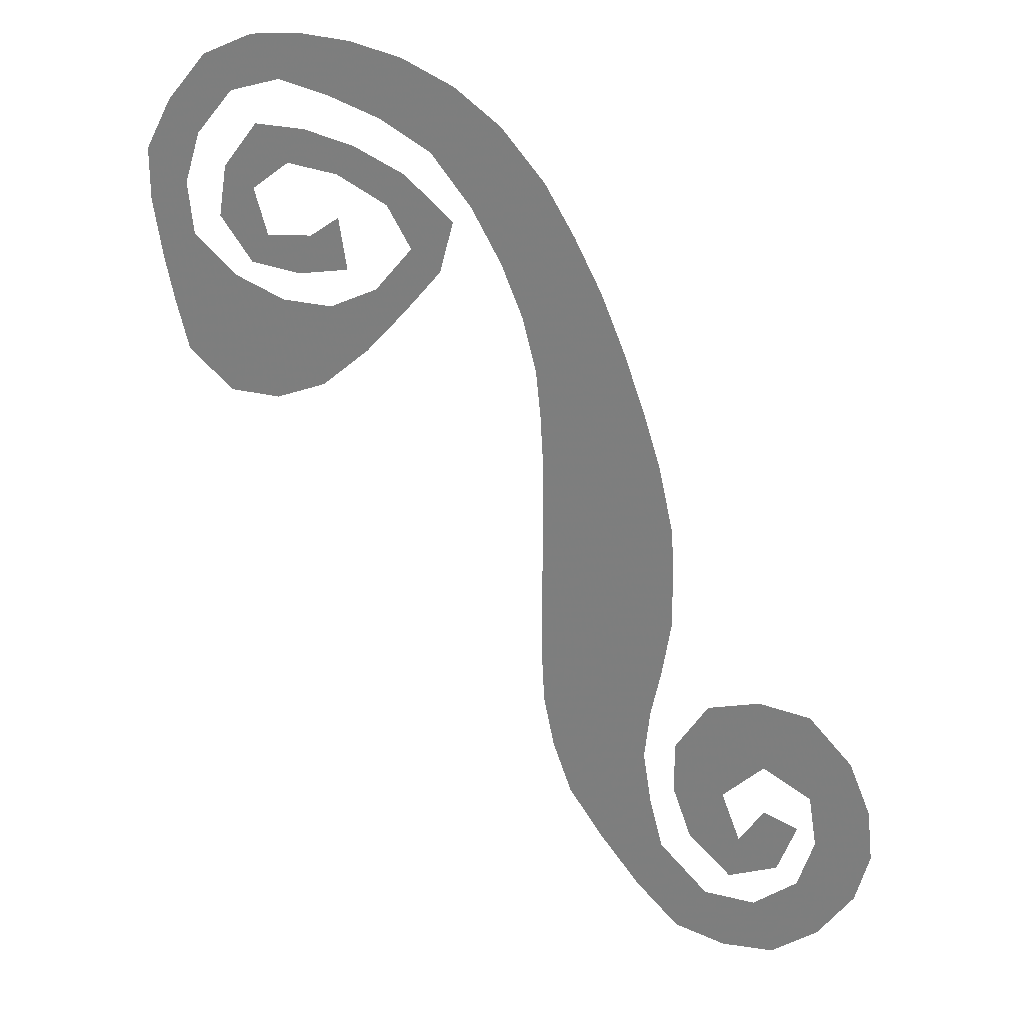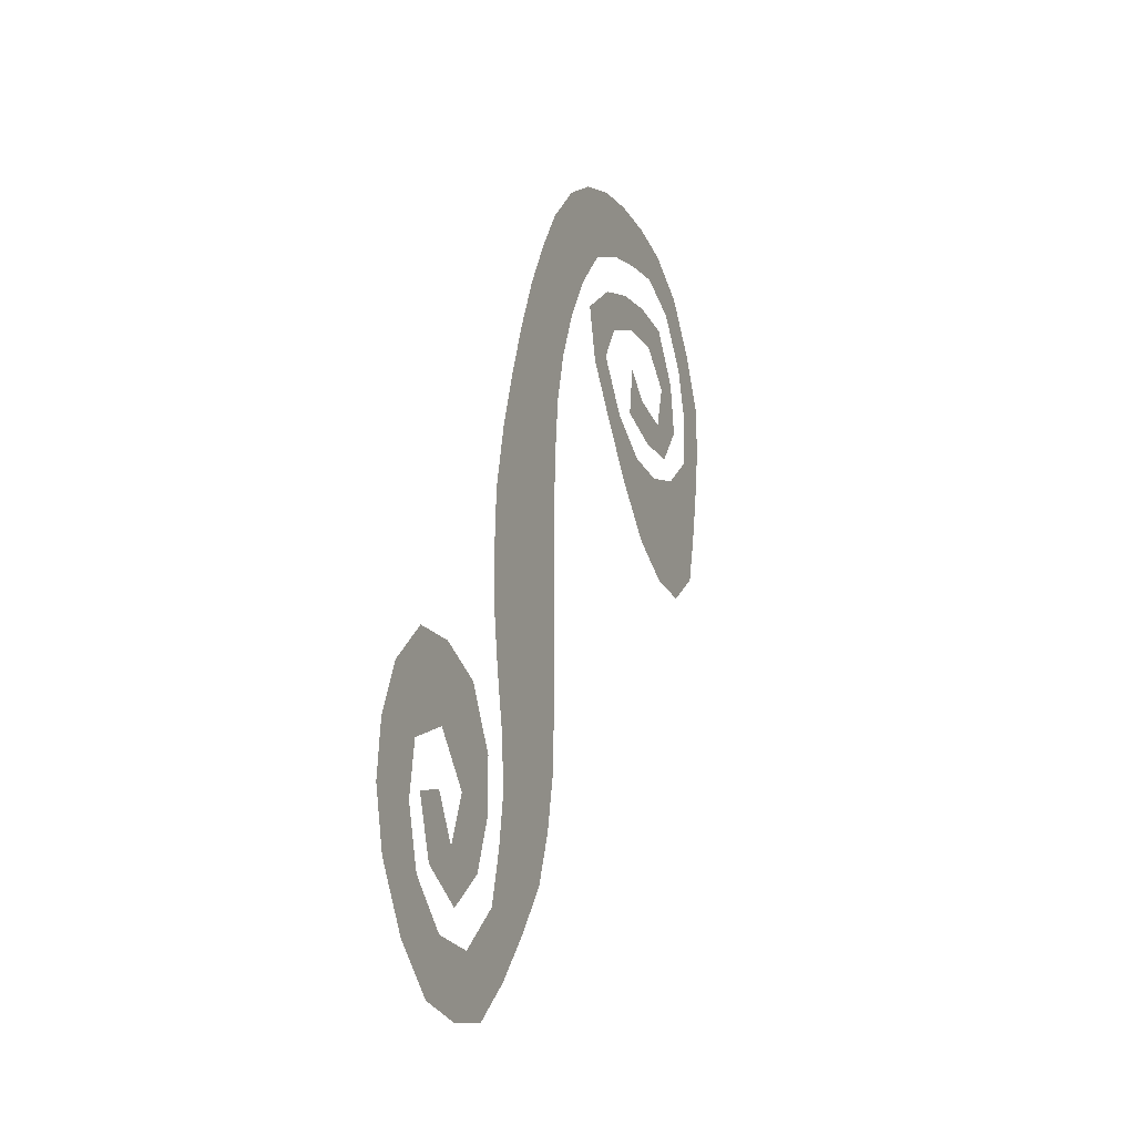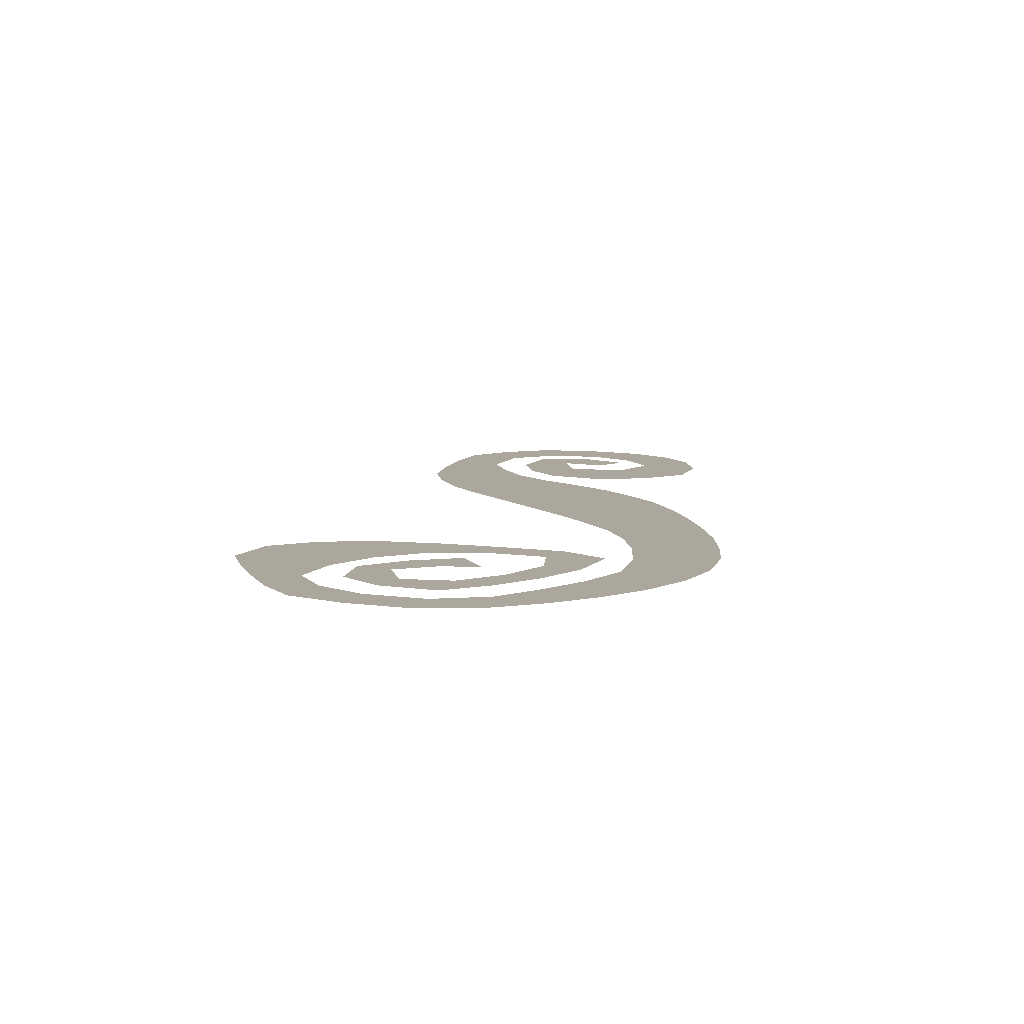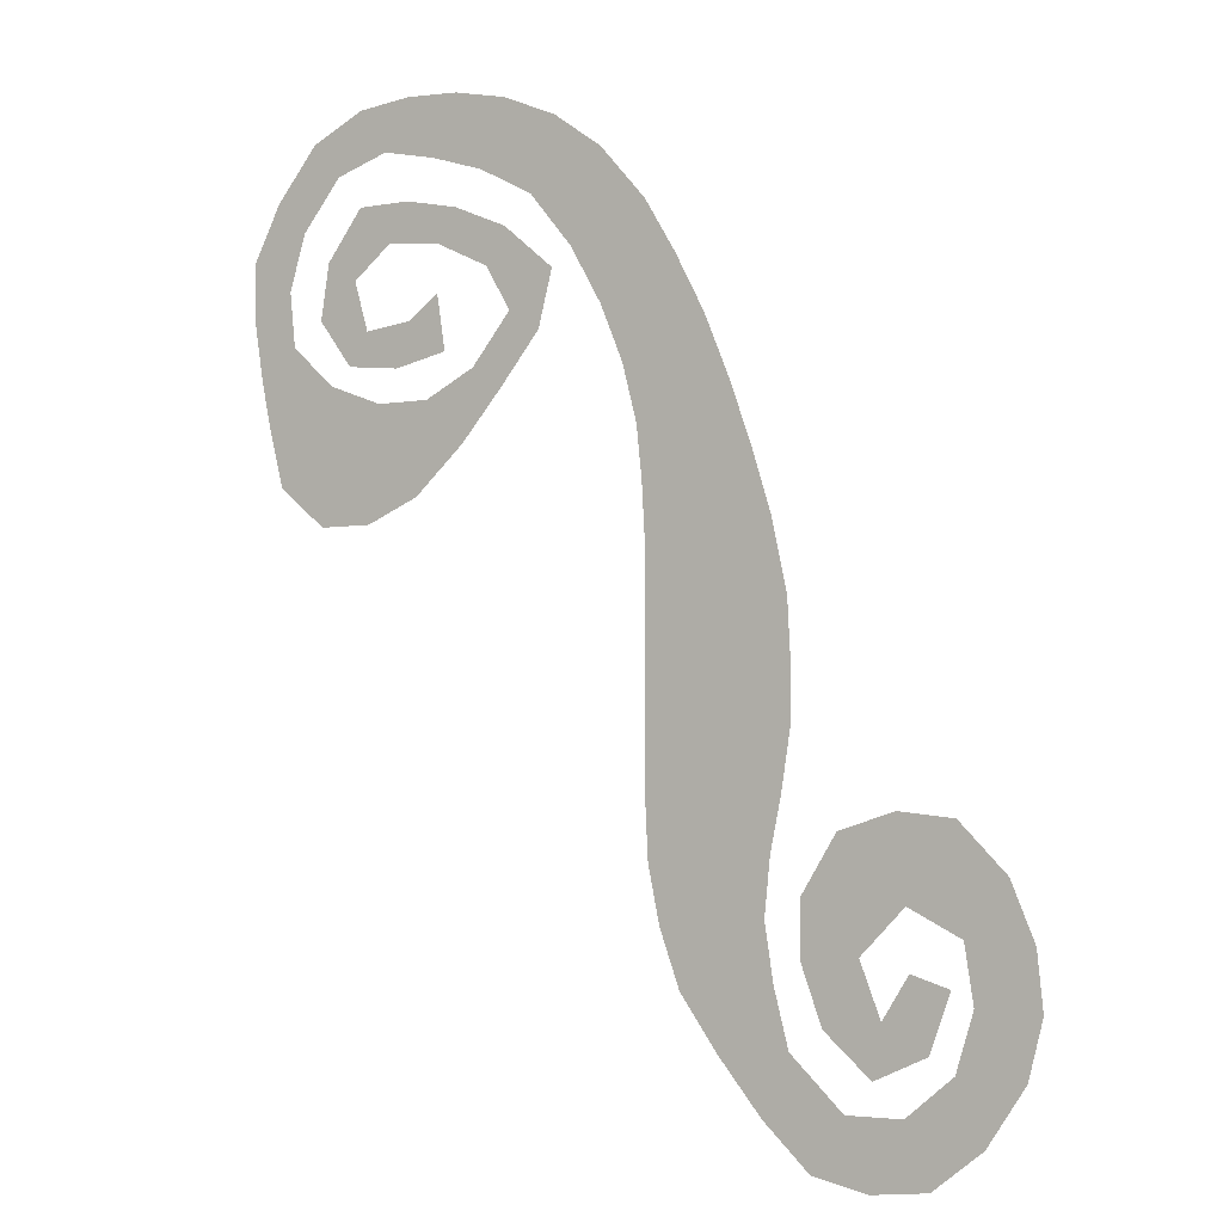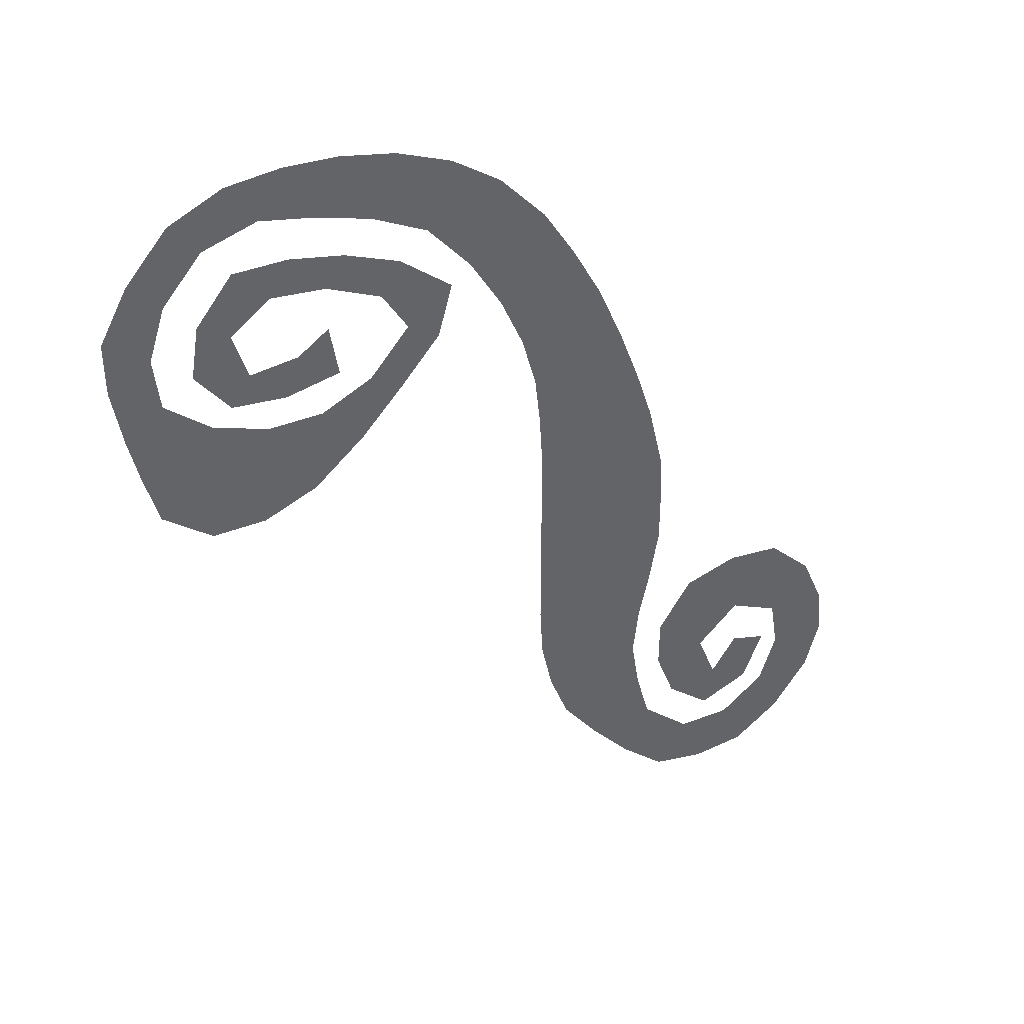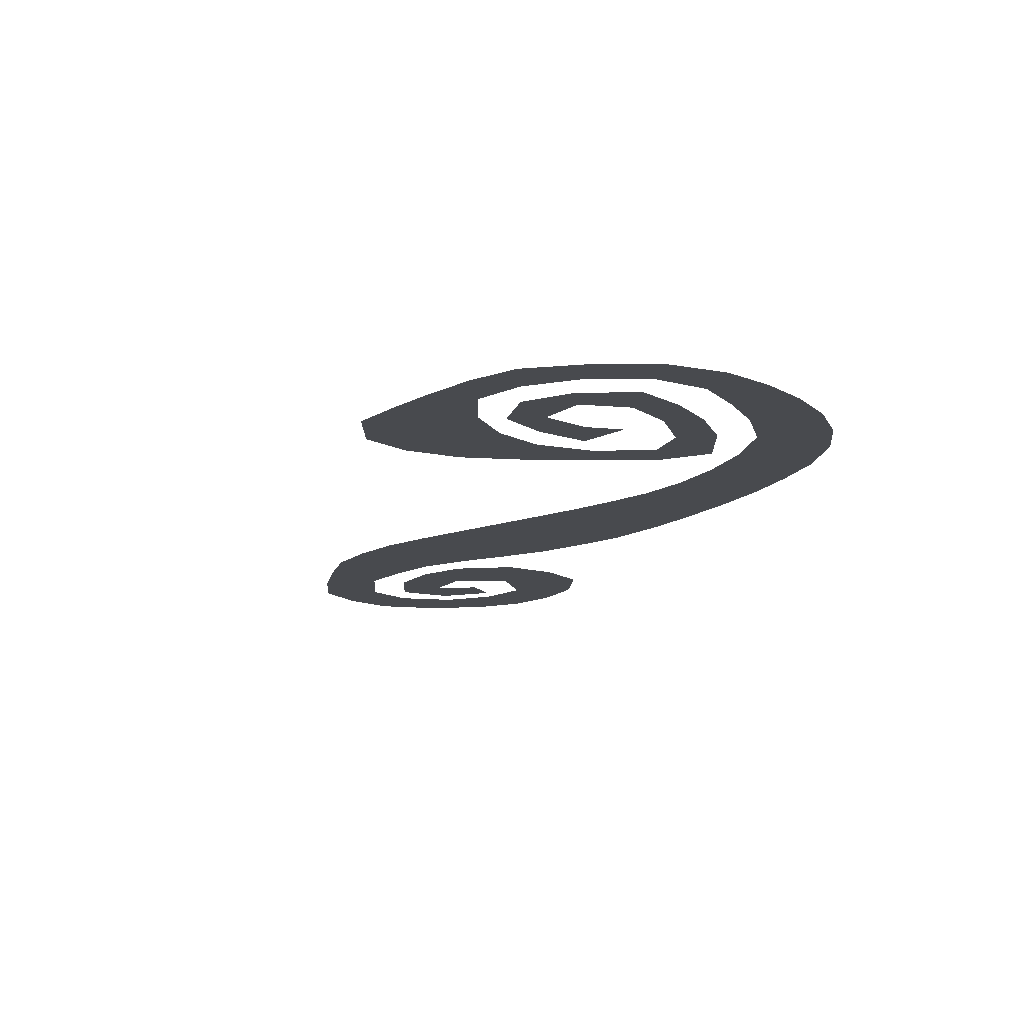
<metadata>
{"format":"obj","ext":"obj","renderer":"f3d","projection":"perspective","resolution":1024,"background":"white","views":[{"elev":26.3,"azim":-158.6,"up":"+Y"},{"elev":-22.6,"azim":-69.0,"up":"+Y"},{"elev":8.4,"azim":152.1,"up":"+Z"},{"elev":-3.4,"azim":-147.5,"up":"+Y"},{"elev":41.3,"azim":154.8,"up":"+Y"},{"elev":-13.3,"azim":130.2,"up":"+Z"}]}
</metadata>
<code>
v 0.2707 0.6379 0
v 0.2936 0.7014 0
v 0.3198 0.7639 0
v 0.3496 0.8204 0
v 0.3817 0.8728 0
v 0.429 0.926 0
v 0.4793 0.9615 0
v 0.5355 0.9852 0
v 0.5917 0.997 0
v 0.6479 1 0
v 0.7041 0.9941 0
v 0.7604 0.9675 0
v 0.8047 0.9142 0
v 0.8343 0.858 0
v 0.8343 0.8018 0
v 0.8243 0.7393 0
v 0.8136 0.6891 0
v 0.7988 0.6331 0
v 0.7485 0.5917 0
v 0.6923 0.5917 0
v 0.6361 0.6154 0
v 0.5828 0.6627 0
v 0.5379 0.7137 0
v 0.497 0.7633 0
v 0.4823 0.8195 0
v 0.5355 0.8639 0
v 0.5917 0.8876 0
v 0.6479 0.8994 0
v 0.7041 0.8994 0
v 0.7426 0.8491 0
v 0.7515 0.7929 0
v 0.716 0.7456 0
v 0.6598 0.7396 0
v 0.6036 0.7515 0
v 0.6124 0.8077 0
v 0.645 0.784 0
v 0.6953 0.7781 0
v 0.7101 0.8284 0
v 0.6686 0.8609 0
v 0.6124 0.855 0
v 0.5562 0.8284 0
v 0.5296 0.784 0
v 0.571 0.7337 0
v 0.6243 0.7071 0
v 0.6805 0.7071 0
v 0.7367 0.7278 0
v 0.784 0.7692 0
v 0.7899 0.8254 0
v 0.7722 0.8817 0
v 0.7308 0.9319 0
v 0.6746 0.9497 0
v 0.6183 0.9379 0
v 0.5621 0.9201 0
v 0.5059 0.8905 0
v 0.4615 0.8373 0
v 0.429 0.7811 0
v 0.4053 0.7248 0
v 0.3905 0.6686 0
v 0.385 0.617 0
v 0.3818 0.5622 0
v 0.3816 0.5051 0
v 0.3817 0.4504 0
v 0.3817 0.3871 0
v 0.3816 0.3318 0
v 0.3787 0.2752 0
v 0.3669 0.2189 0
v 0.3462 0.1627 0
v 0.308 0.11 0
v 0.2633 0.05621 0
v 0.216 0.01183 0
v 0.1598 0 0
v 0.1036 0.005917 0
v 0.05325 0.04438 0
v 0.01479 0.1006 0
v 0 0.1568 0
v 0.005917 0.213 0
v 0.02959 0.2692 0
v 0.07692 0.3166 0
v 0.1331 0.3225 0
v 0.1893 0.3047 0
v 0.2248 0.2485 0
v 0.2248 0.1923 0
v 0.2041 0.1361 0
v 0.1568 0.09467 0
v 0.1036 0.1183 0
v 0.08284 0.1746 0
v 0.1213 0.1864 0
v 0.1479 0.145 0
v 0.1686 0.1982 0
v 0.1243 0.2426 0
v 0.07101 0.216 0
v 0.06213 0.1598 0
v 0.07988 0.1036 0
v 0.1272 0.06509 0
v 0.1834 0.06509 0
v 0.2367 0.1154 0
v 0.2515 0.1716 0
v 0.2604 0.2278 0
v 0.2544 0.284 0
v 0.2436 0.3351 0
v 0.2337 0.3965 0
v 0.2339 0.4578 0
v 0.2367 0.5089 0
v 0.2526 0.5802 0
v 0.4681 0.9016 0
v 0.3522 0.7177 0
v 0.2949 0.1731 0
v 0.3346 0.6553 0
v 0.5226 0.9389 0
v 0.4254 0.8572 0
v 0.7155 0.9601 0
v 0.7645 0.9255 0
v 0.808 0.8353 0
v 0.04088 0.208 0
v 0.2654 0.1146 0
v 0.3162 0.238 0
v 0.2891 0.4864 0
v 0.3381 0.4175 0
v 0.2873 0.4274 0
v 0.5871 0.9633 0
v 0.3748 0.771 0
v 0.7981 0.8819 0
v 0.537 0.7479 0
v 0.6783 0.6481 0
v 0.7329 0.6568 0
v 0.3143 0.3057 0
v 0.0396 0.1378 0
v 0.09002 0.2689 0
v 0.1589 0.2696 0
v 0.06556 0.0824 0
v 0.3214 0.5967 0
v 0.302 0.5438 0
v 0.6544 0.9696 0
v 0.6341 0.6698 0
v 0.3096 0.3675 0
v 0.1838 0.2179 0
v 0.3924 0.8192 0
v 0.222 0.06256 0
v 0.1019 0.04452 0
v 0.1613 0.03396 0
v 0.5217 0.8107 0
v 0.5838 0.7008 0
v 0.7234 0.7855 0
v 0.7789 0.7037 0
v 0.176 0.1405 0
v 0.1273 0.1404 0
v 0.6592 0.7657 0
v 0.8049 0.7732 0
v 0.3361 0.4646 0
v 0.568 0.8541 0
v 0.6169 0.8752 0
v 0.6646 0.8768 0
v 0.338 0.5128 0
v 0.7076 0.8539 0
f 108 58 106
f 7 105 109
f 109 53 120
f 6 110 105
f 111 50 112
f 68 107 115
f 116 98 107
f 117 132 103
f 118 149 119
f 137 56 110
f 106 57 121
f 13 112 122
f 14 122 113
f 125 45 124
f 65 126 116
f 76 75 114
f 77 114 128
f 128 90 129
f 74 130 127
f 131 59 108
f 104 132 131
f 10 120 133
f 11 133 111
f 21 124 134
f 135 100 126
f 63 118 135
f 81 129 136
f 85 146 86
f 69 115 138
f 73 139 130
f 140 94 139
f 71 70 140
f 136 89 145
f 25 24 141
f 142 43 123
f 22 134 142
f 143 37 147
f 144 46 125
f 5 137 110
f 145 88 146
f 34 147 35
f 17 16 144
f 149 117 119
f 15 113 148
f 141 41 150
f 27 150 151
f 28 151 152
f 153 117 149
f 29 152 154
f 154 38 143
f 6 105 7
f 106 58 57
f 107 98 97
f 1 108 2
f 2 108 106
f 7 109 8
f 109 54 53
f 109 105 54
f 8 120 9
f 8 109 120
f 5 110 6
f 105 55 54
f 105 110 55
f 11 111 12
f 12 112 13
f 12 111 112
f 14 113 15
f 76 114 77
f 68 115 69
f 67 107 68
f 115 97 96
f 115 107 97
f 66 116 67
f 67 116 107
f 65 116 66
f 108 59 58
f 132 104 103
f 117 103 102
f 118 119 135
f 61 149 62
f 119 102 101
f 119 117 102
f 62 118 63
f 9 120 10
f 120 53 52
f 121 57 56
f 110 56 55
f 4 121 137
f 137 121 56
f 2 106 3
f 3 121 4
f 3 106 121
f 112 50 49
f 122 112 49
f 13 122 14
f 113 49 48
f 113 122 49
f 123 43 42
f 20 124 21
f 19 125 20
f 20 125 124
f 64 126 65
f 116 99 98
f 116 126 99
f 75 127 114
f 114 92 91
f 114 127 92
f 74 127 75
f 78 128 79
f 77 128 78
f 128 91 90
f 128 114 91
f 79 129 80
f 79 128 129
f 73 130 74
f 127 93 92
f 127 130 93
f 104 131 1
f 1 131 108
f 131 60 59
f 131 132 60
f 60 153 61
f 60 132 153
f 119 101 135
f 10 133 11
f 133 52 51
f 133 120 52
f 111 51 50
f 111 133 51
f 134 45 44
f 134 124 45
f 126 100 99
f 63 135 64
f 64 135 126
f 135 101 100
f 81 136 82
f 80 129 81
f 136 90 89
f 136 129 90
f 146 87 86
f 70 138 140
f 69 138 70
f 138 96 95
f 138 115 96
f 72 139 73
f 130 94 93
f 130 139 94
f 71 140 72
f 72 140 139
f 140 95 94
f 140 138 95
f 82 145 83
f 82 136 145
f 24 123 141
f 23 123 24
f 141 42 41
f 141 123 42
f 25 141 26
f 21 134 22
f 22 142 23
f 23 142 123
f 142 44 43
f 142 134 44
f 31 143 32
f 32 147 33
f 32 143 147
f 17 144 18
f 18 125 19
f 18 144 125
f 125 46 45
f 83 145 84
f 146 88 87
f 4 137 5
f 84 146 85
f 84 145 146
f 145 89 88
f 33 147 34
f 147 36 35
f 147 37 36
f 16 148 144
f 144 47 46
f 144 148 47
f 15 148 16
f 61 153 149
f 148 48 47
f 148 113 48
f 26 150 27
f 26 141 150
f 150 41 40
f 151 150 40
f 27 151 28
f 152 40 39
f 152 151 40
f 28 152 29
f 153 132 117
f 29 154 30
f 154 39 38
f 154 152 39
f 30 143 31
f 30 154 143
f 143 38 37
f 62 149 118

</code>
